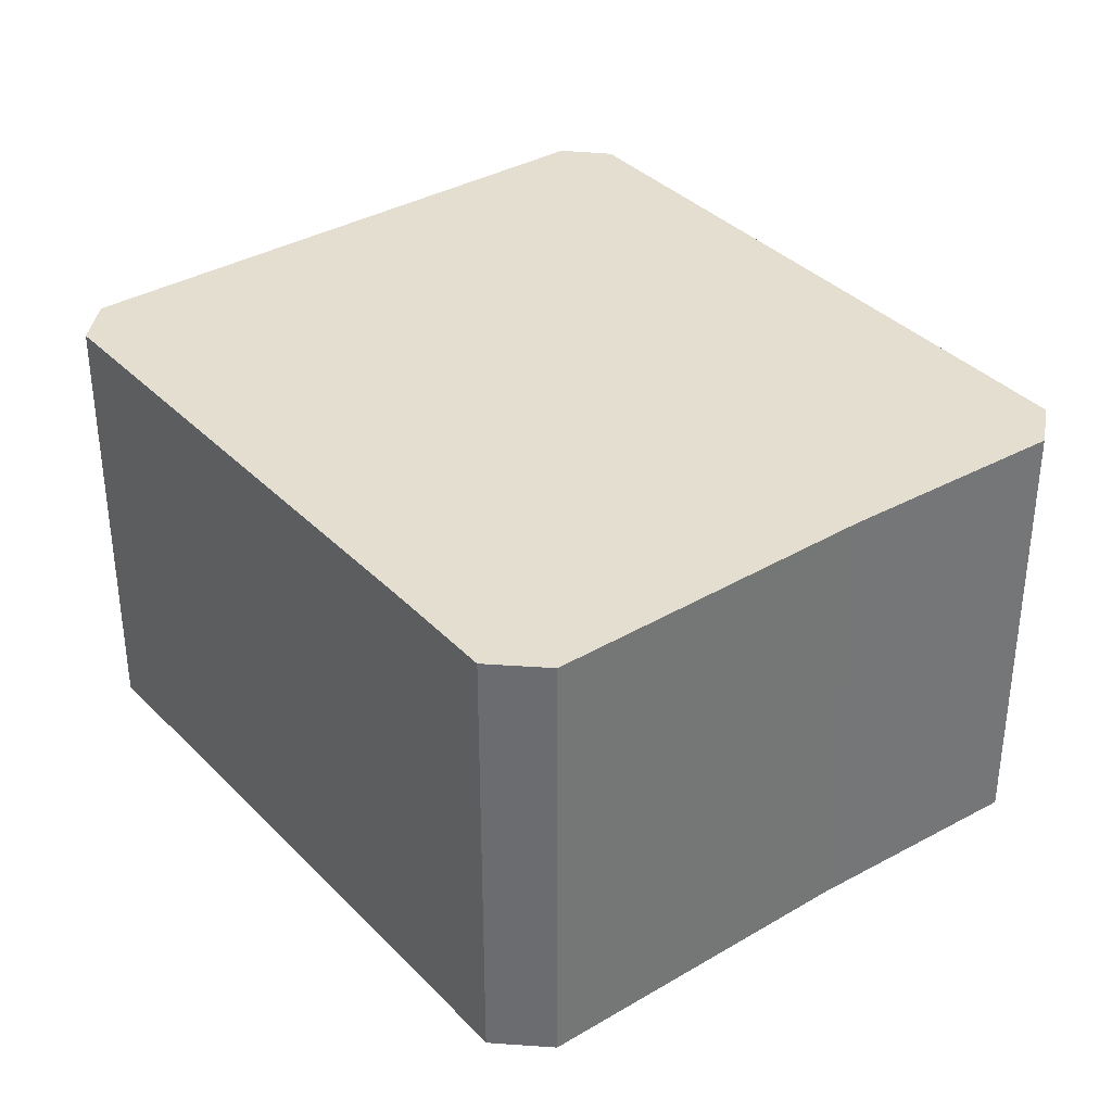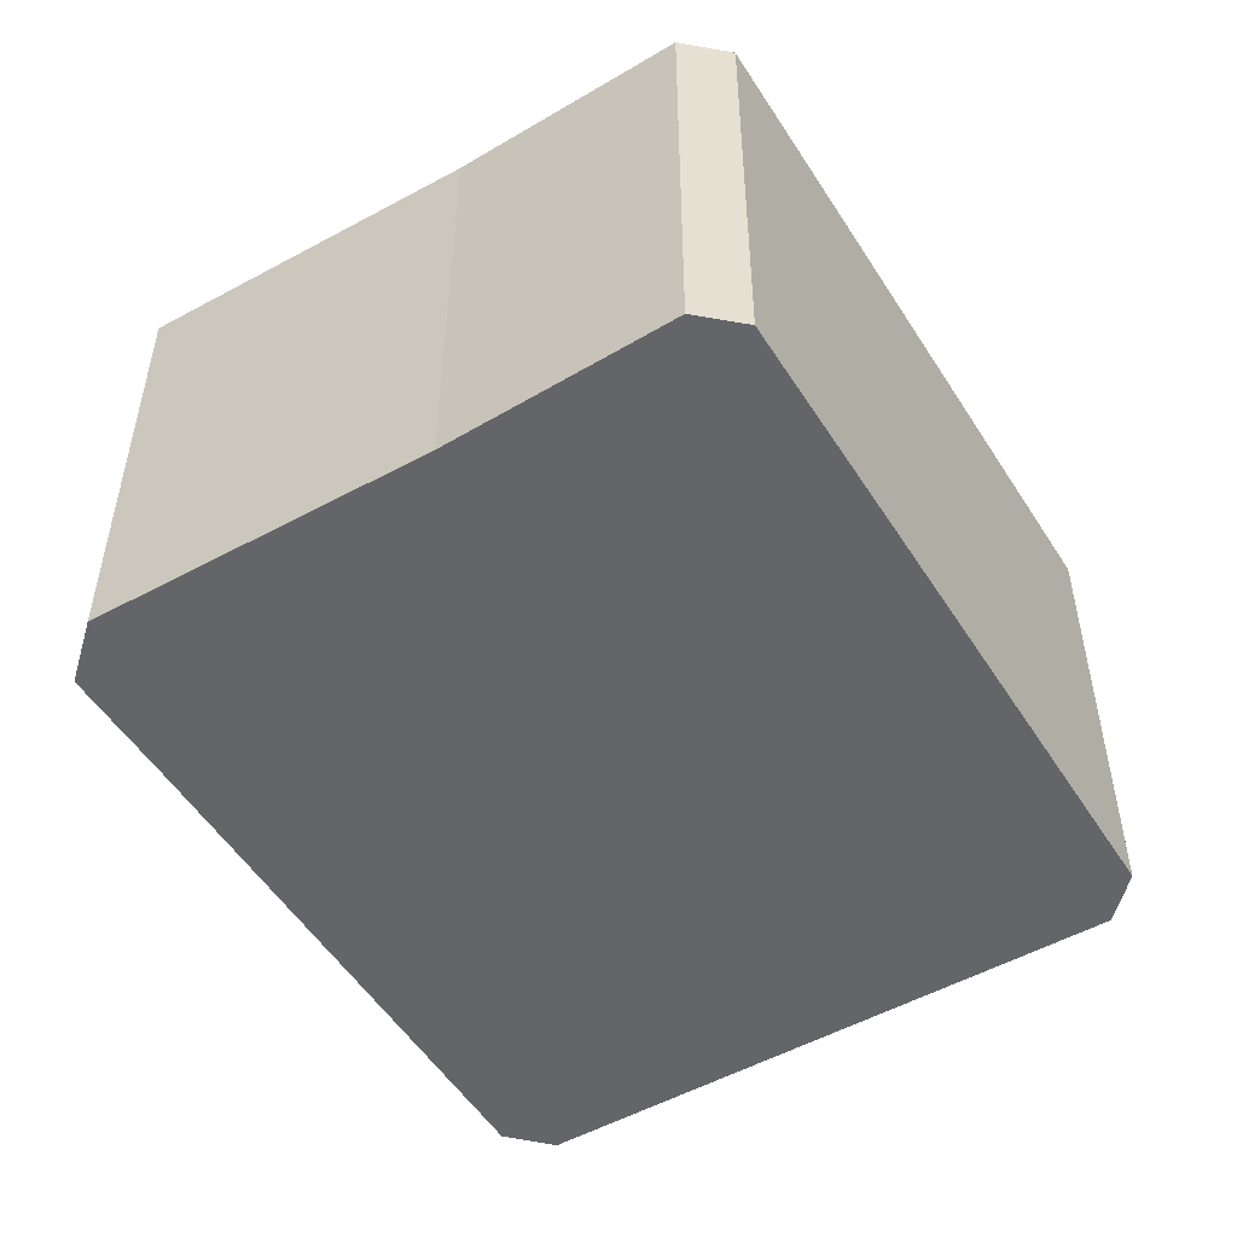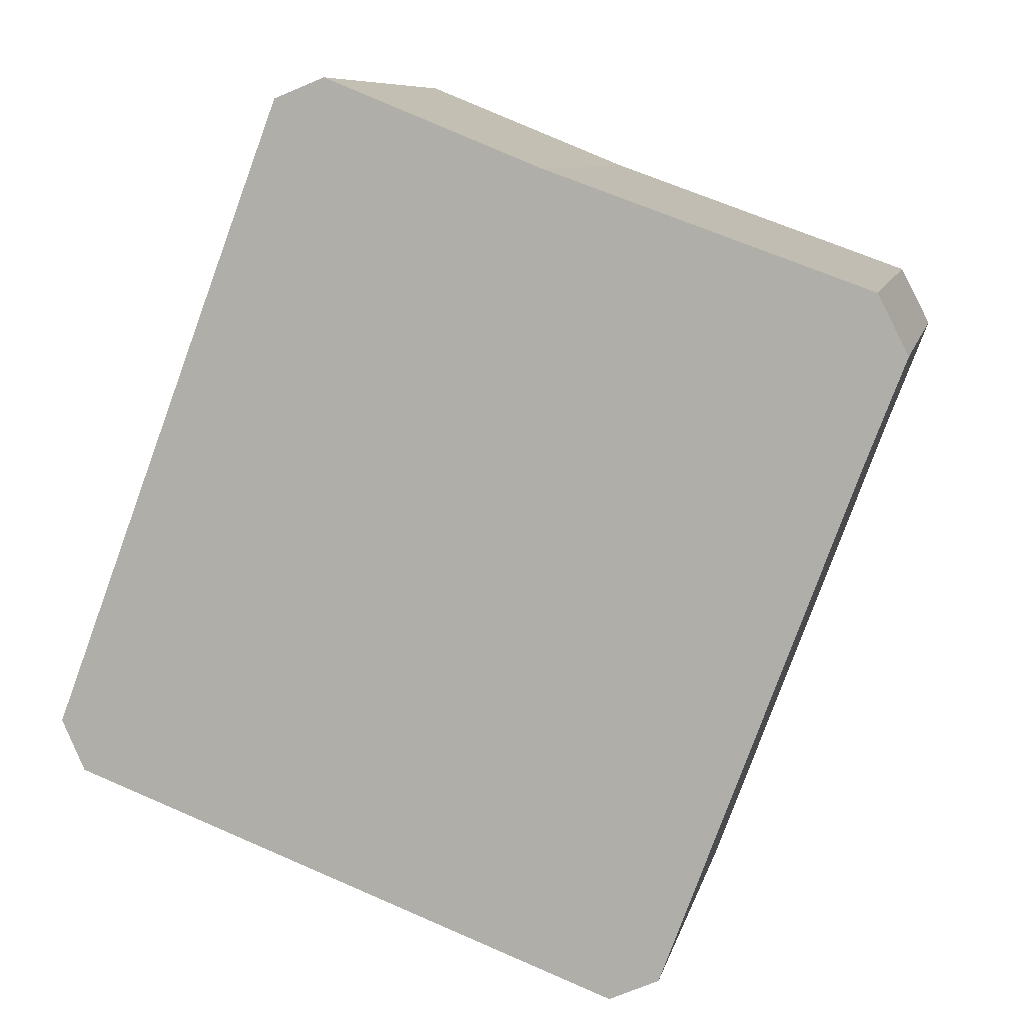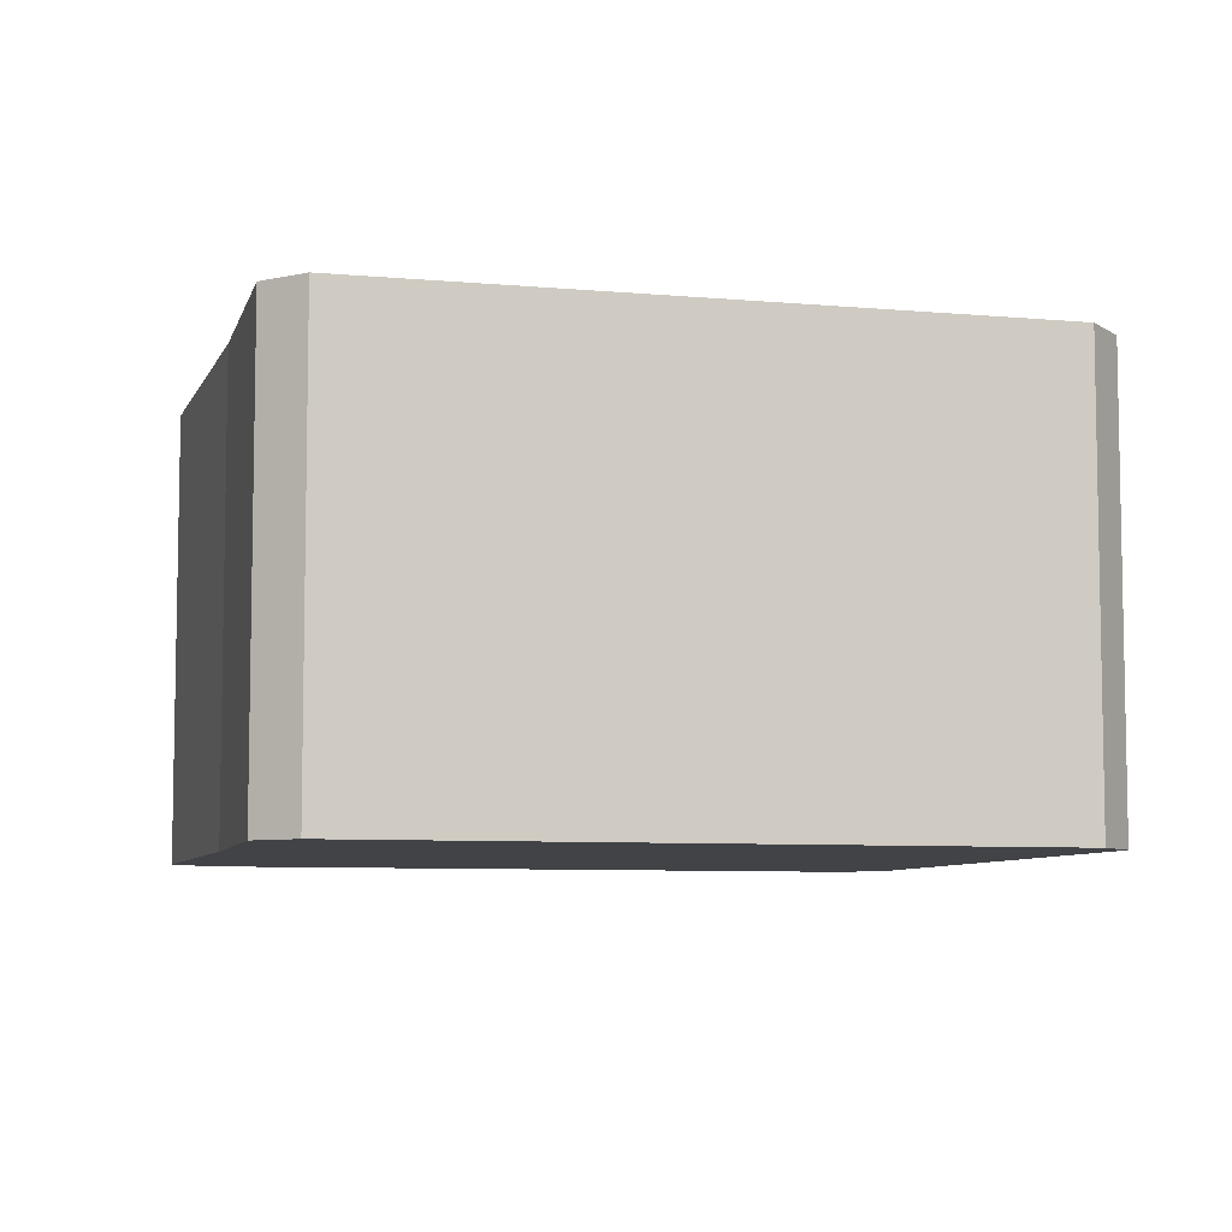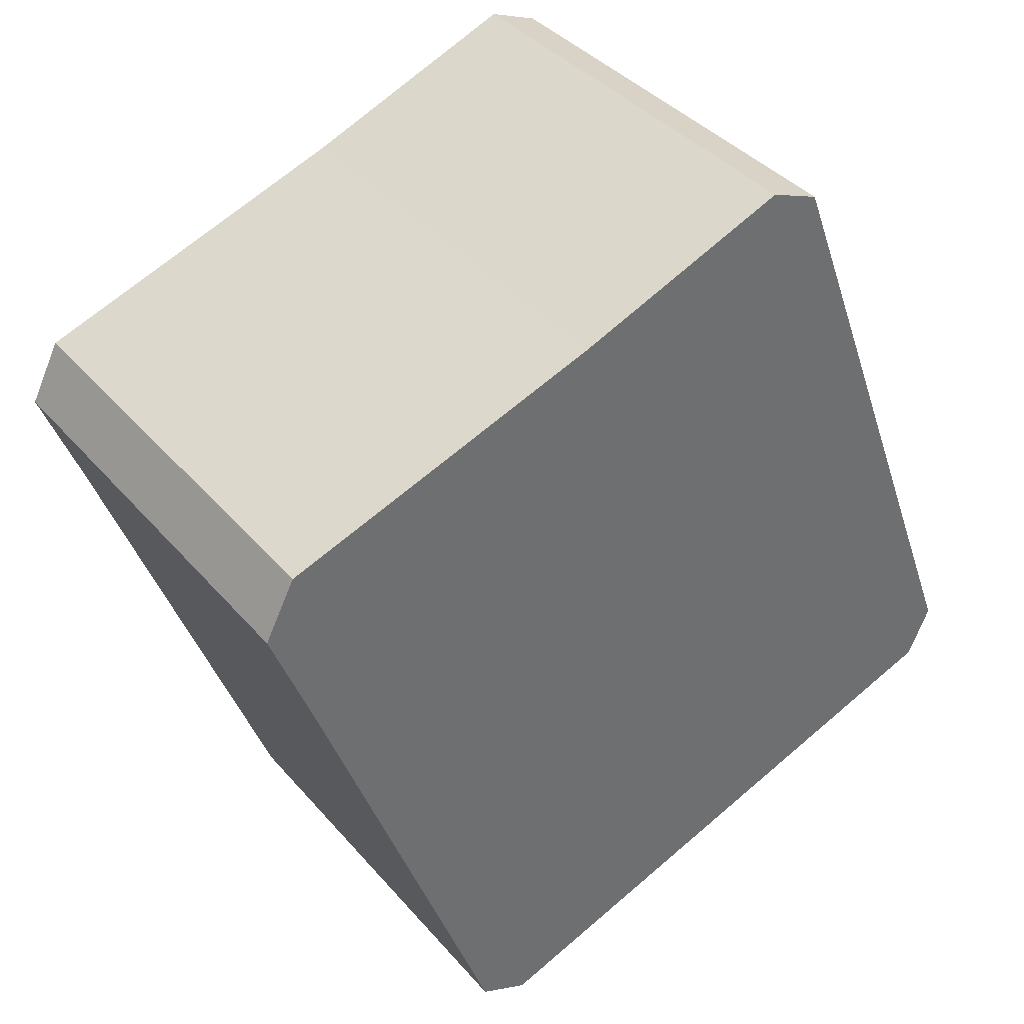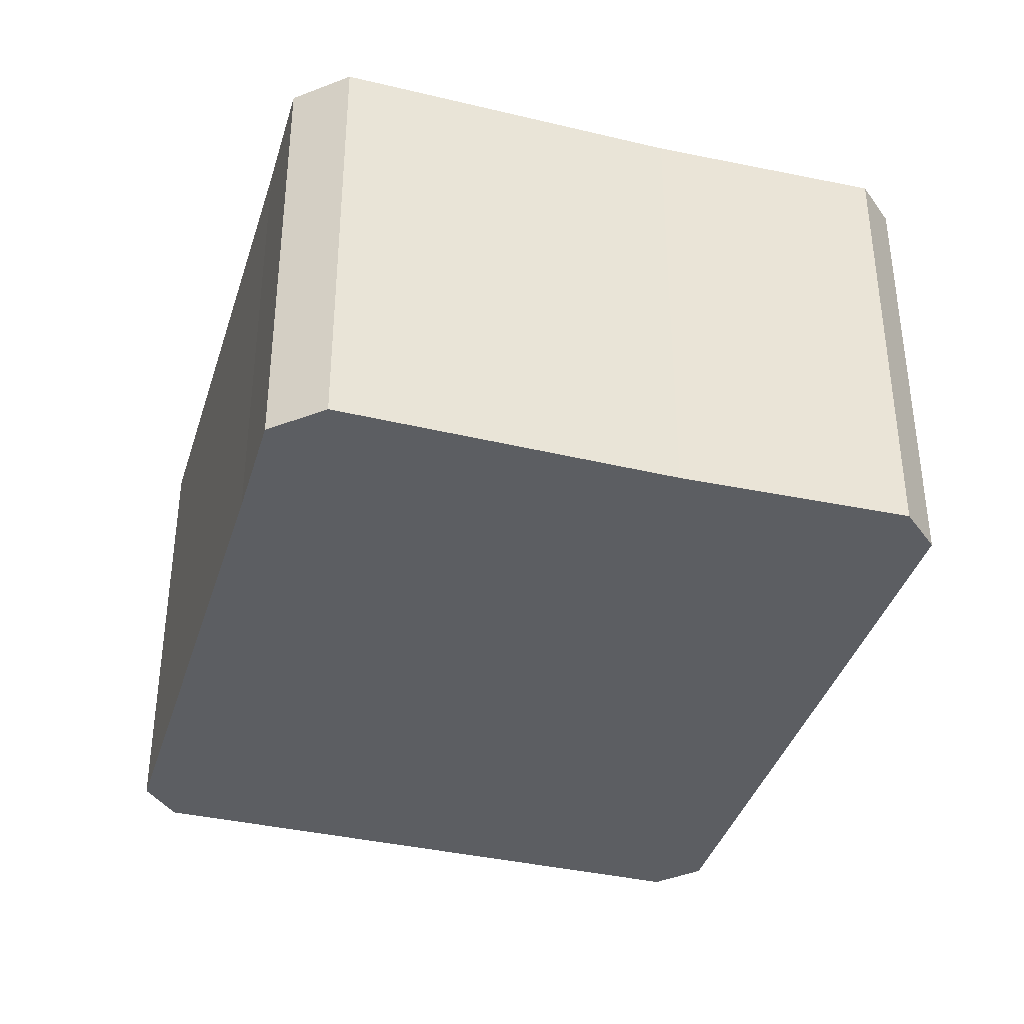
<metadata>
{"format":"obj","ext":"obj","renderer":"f3d","projection":"perspective","resolution":1024,"background":"white","views":[{"elev":35.7,"azim":-57.6,"up":"+Y"},{"elev":-51.6,"azim":10.8,"up":"+Y"},{"elev":8.7,"azim":-167.9,"up":"+Z"},{"elev":-7.1,"azim":54.4,"up":"+Y"},{"elev":38.4,"azim":-35.7,"up":"+Z"},{"elev":-37.9,"azim":-36.7,"up":"+Y"}]}
</metadata>
<code>
v  3.259 6.575 -8.852
v  4.098 6.575 -9.497
v  3.372 6.575 -9.162
v  0.604 6.575 -1.593
v  0 6.575 4.026e-16
v  0.446 6.575 0.867
v  11.1 6.575 -6.894
v  5.135 6.575 2.541
v  8.281 6.575 3.813
v  12.18 6.575 -6.491
v  12.52 6.575 -5.739
v  9.018 6.575 3.521
v  10.14 6.575 0.548
v  12.52 3.514e-16 -5.739
v  12.18 3.975e-16 -6.491
v  4.098 5.815e-16 -9.497
v  11.1 4.221e-16 -6.894
v  3.372 5.61e-16 -9.162
v  3.259 5.42e-16 -8.852
v  0.604 9.754e-17 -1.593
v  0 0 0
v  0.446 -5.309e-17 0.867
v  5.135 -1.556e-16 2.541
v  8.281 -2.335e-16 3.813
v  9.018 -2.156e-16 3.521
v  10.14 -3.356e-17 0.548
g defaultobject
f 1 2 3
f 2 1 4
f 2 4 5
f 2 5 6
f 2 6 7
f 7 6 8
f 7 8 9
f 7 9 10
f 10 9 11
f 11 9 12
f 11 12 13
f 14 10 11
f 10 14 15
f 15 7 10
f 7 15 2
f 2 15 16
f 16 15 17
f 16 3 2
f 3 16 18
f 18 1 3
f 1 18 4
f 4 18 19
f 4 19 20
f 4 20 5
f 5 20 21
f 21 6 5
f 6 21 22
f 22 8 6
f 8 22 23
f 23 9 8
f 9 23 24
f 24 12 9
f 12 24 25
f 13 14 11
f 14 13 12
f 14 12 26
f 26 12 25
f 20 22 21
f 22 20 23
f 23 20 19
f 23 19 24
f 24 19 25
f 25 19 26
f 26 19 18
f 26 18 16
f 26 16 17
f 26 17 14
f 14 17 15

</code>
